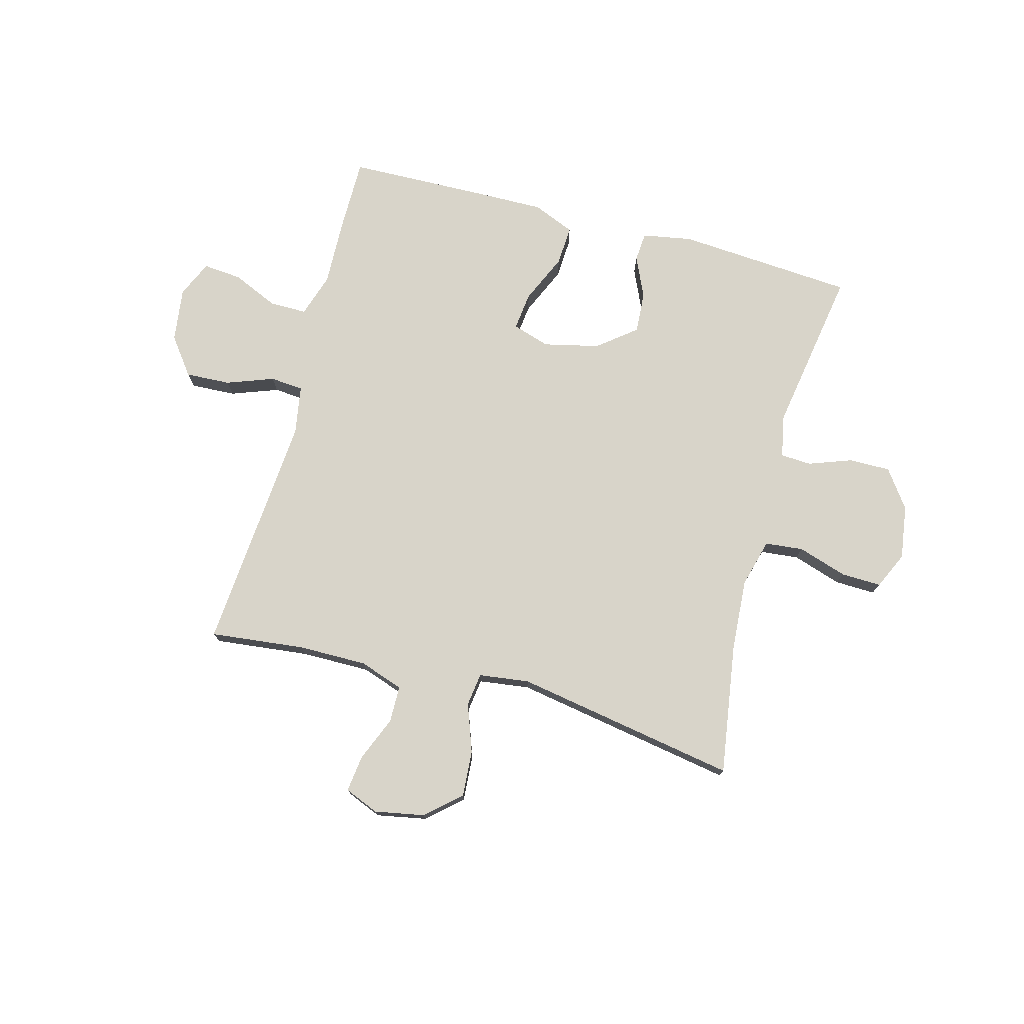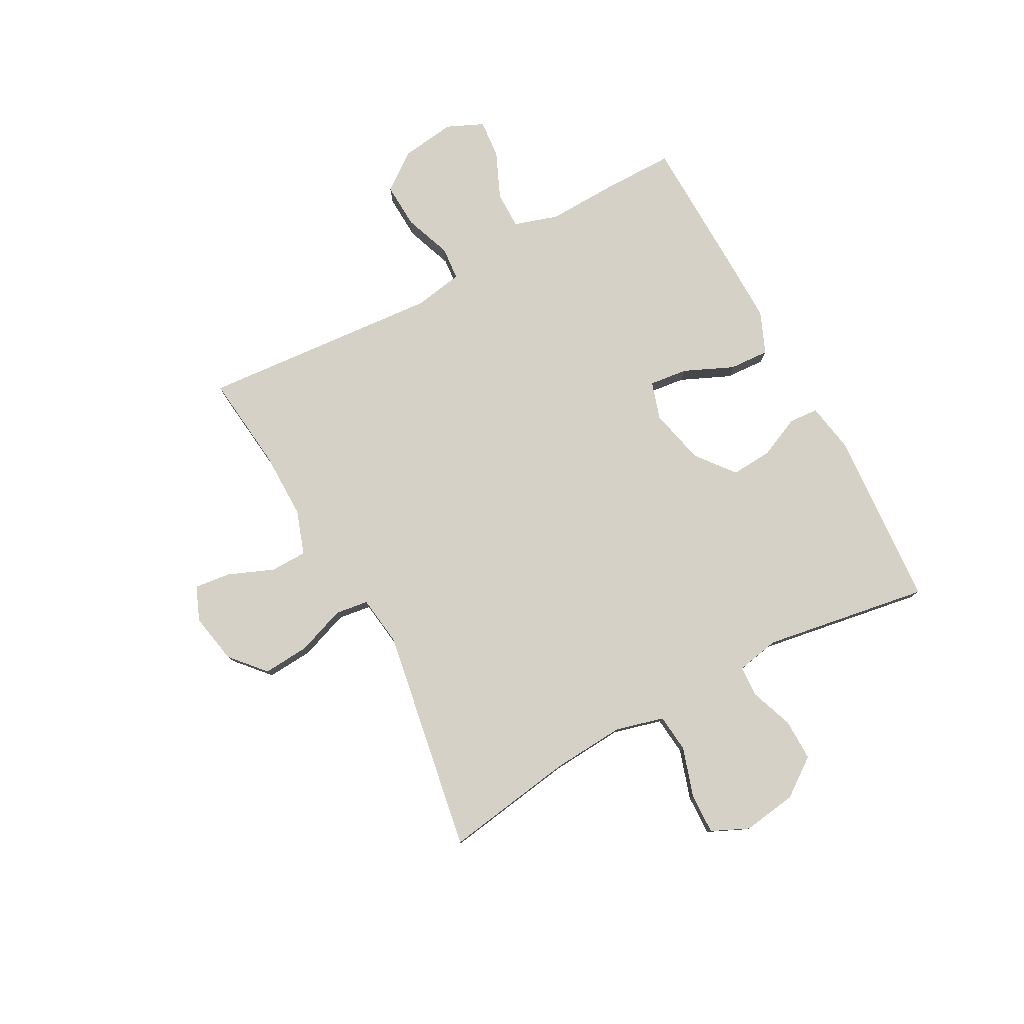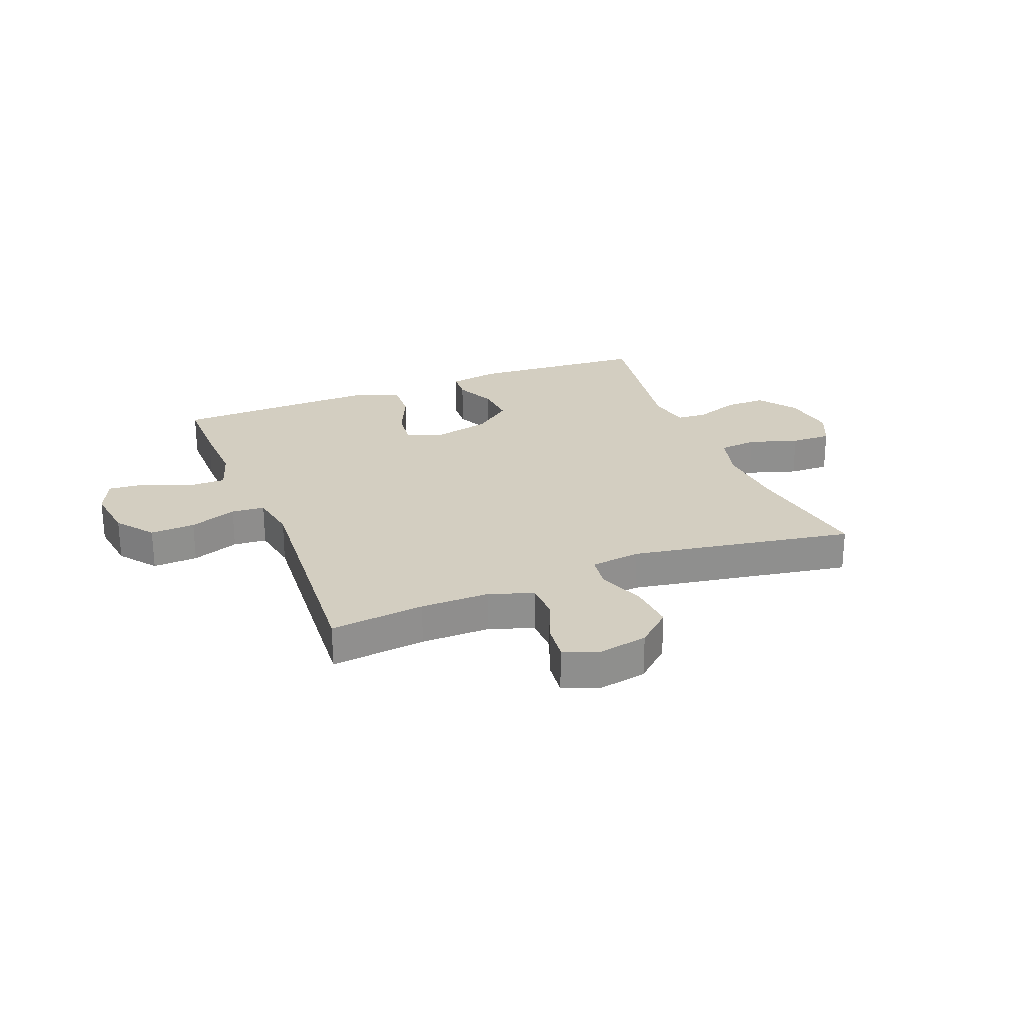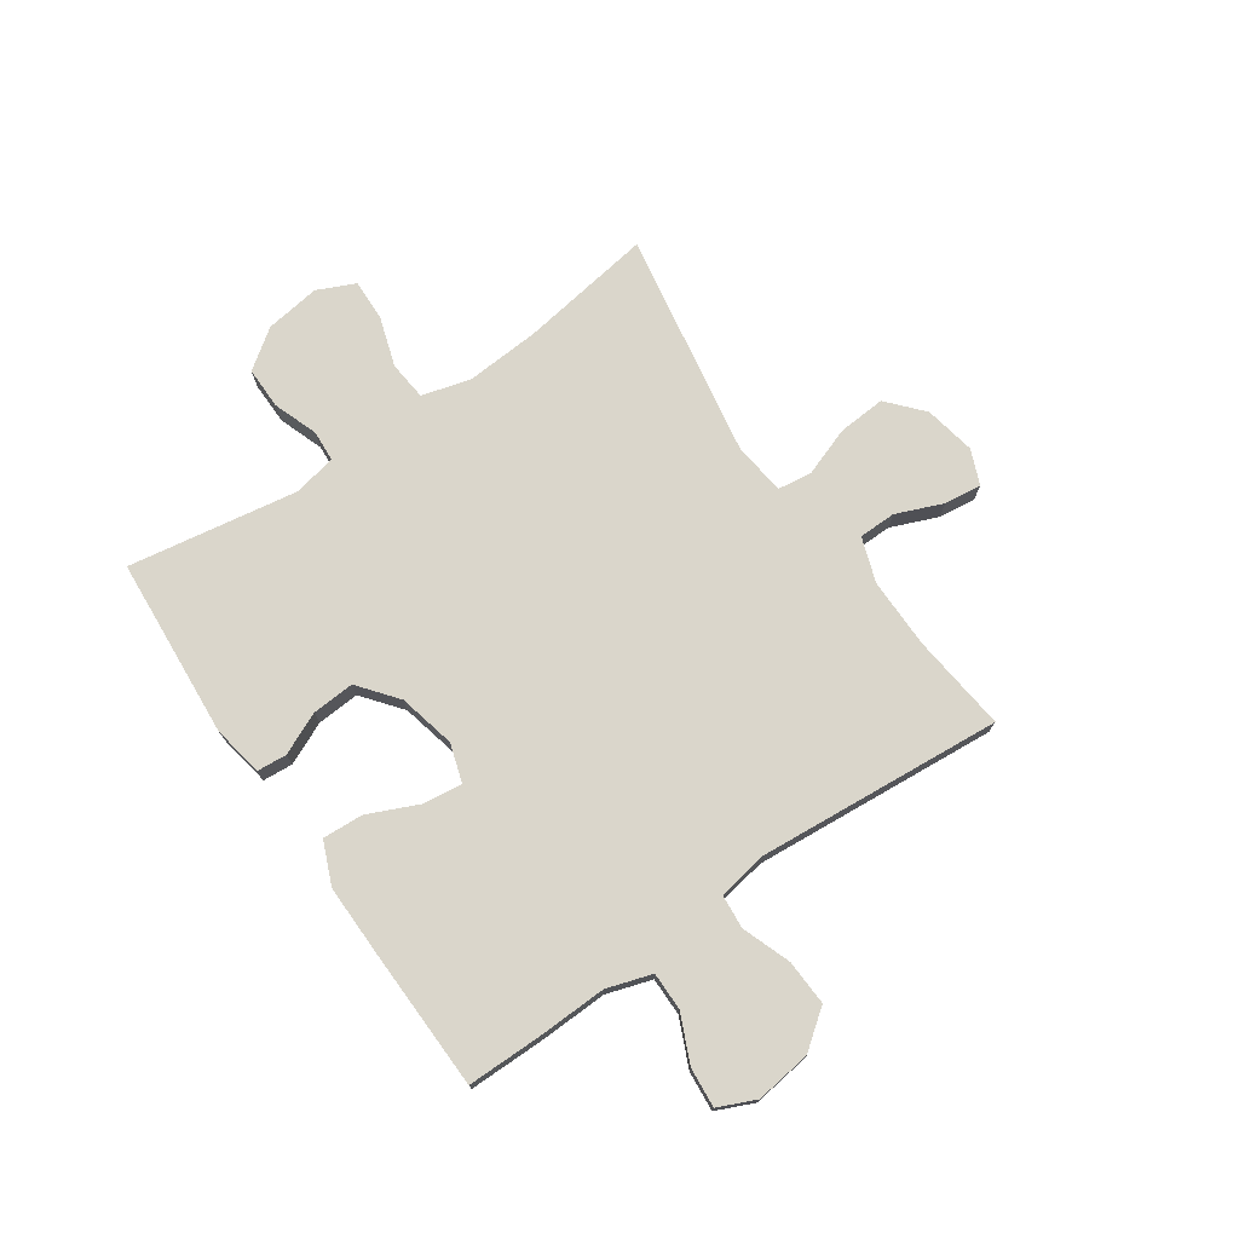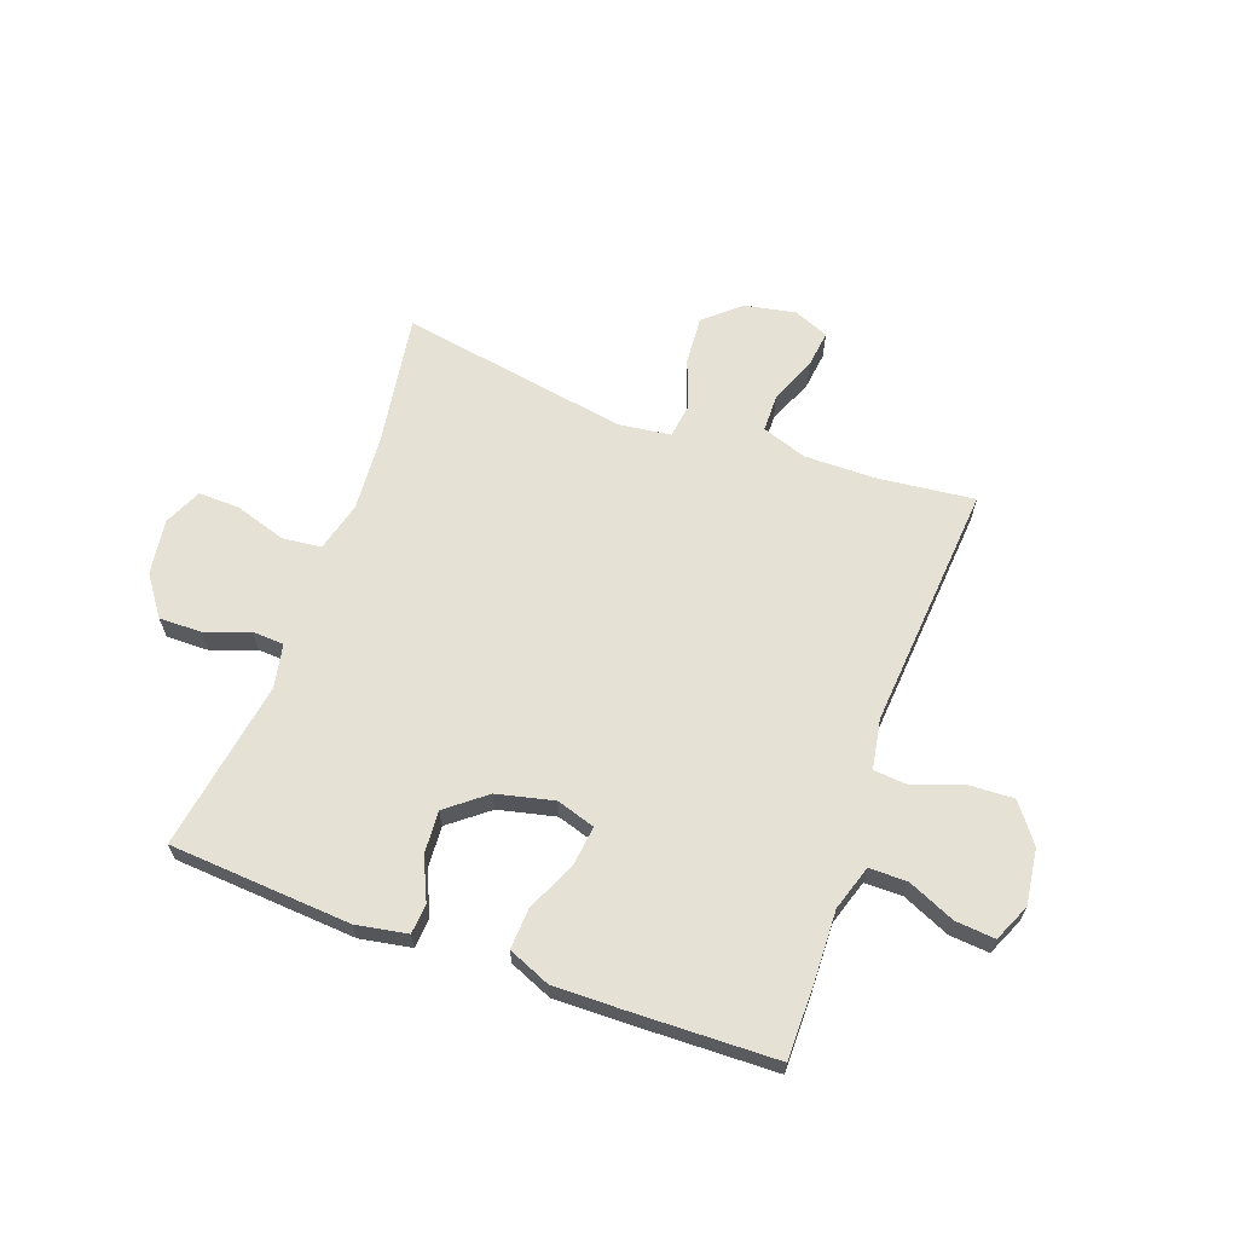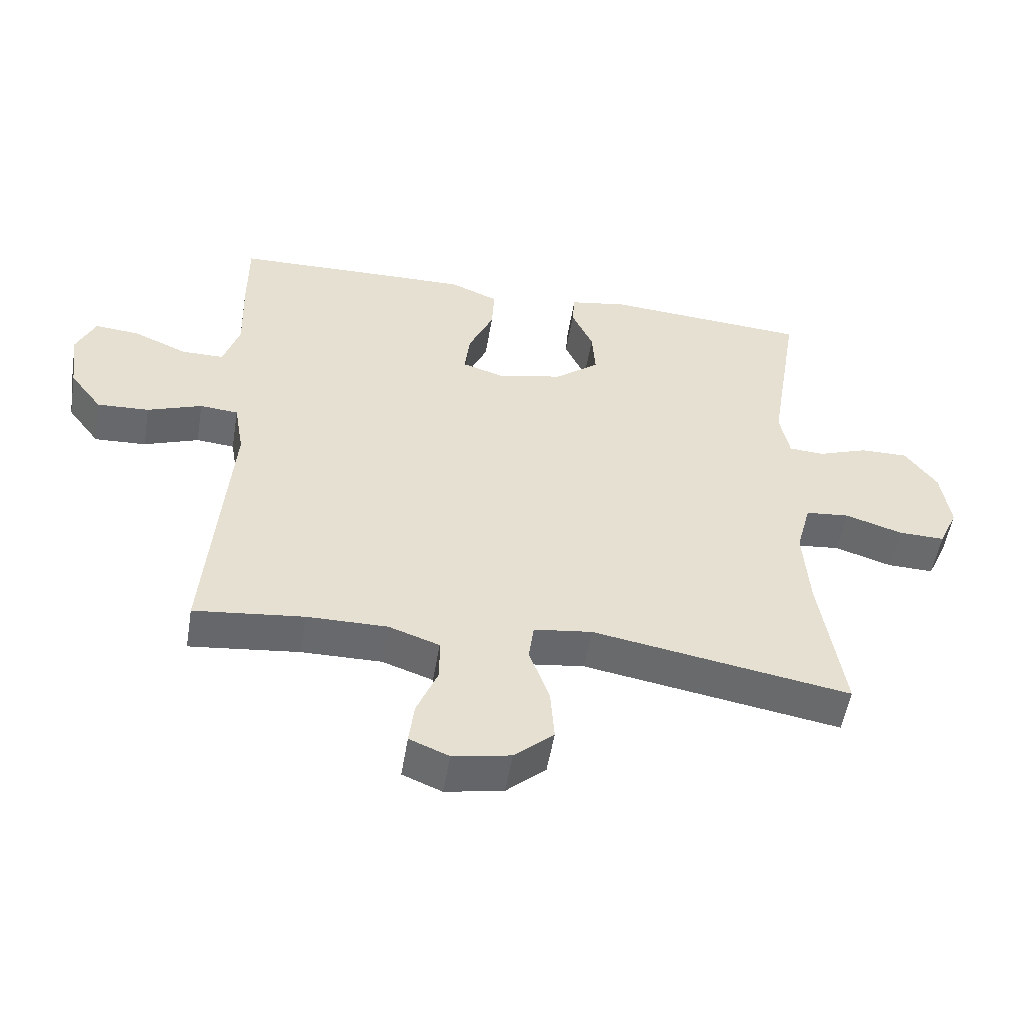
<metadata>
{"format":"obj","ext":"obj","renderer":"f3d","projection":"perspective","resolution":1024,"background":"white","views":[{"elev":75.5,"azim":-164.9,"up":"+Y"},{"elev":79.3,"azim":-118.4,"up":"+Y"},{"elev":25.1,"azim":158.3,"up":"+Y"},{"elev":74.1,"azim":55.5,"up":"+Y"},{"elev":64.7,"azim":19.9,"up":"+Y"},{"elev":-52.8,"azim":170.6,"up":"+Z"}]}
</metadata>
<code>
v -0.5 0.07 0.5
v -0.184 0.07 0.522
v -0.095 0.07 0.506
v -0.091 0.07 0.454
v -0.124 0.07 0.381
v -0.129 0.07 0.307
v -0.061 0.07 0.253
v 0.038 0.07 0.23
v 0.105 0.07 0.251
v 0.097 0.07 0.319
v 0.058 0.07 0.407
v 0.054 0.07 0.478
v 0.128 0.07 0.509
v 0.248 0.07 0.507
v 0.5 0.07 0.5
v 0.5 0.07 0.371
v 0.496 0.07 0.249
v 0.521 0.07 0.171
v 0.587 0.07 0.171
v 0.669 0.07 0.207
v 0.738 0.07 0.213
v 0.767 0.07 0.148
v 0.754 0.07 0.051
v 0.704 0.07 -0.015
v 0.624 0.07 -0.011
v 0.54 0.07 0.02
v 0.481 0.07 0.015
v 0.466 0.07 -0.072
v 0.5 0.07 -0.5
v 0.331 0.07 -0.481
v 0.208 0.07 -0.48
v 0.13 0.07 -0.507
v 0.129 0.07 -0.572
v 0.162 0.07 -0.653
v 0.17 0.07 -0.718
v 0.109 0.07 -0.743
v 0.02 0.07 -0.726
v -0.041 0.07 -0.672
v -0.035 0.07 -0.589
v -0.004 0.07 -0.503
v -0.012 0.07 -0.444
v -0.102 0.07 -0.432
v -0.5 0.07 -0.5
v -0.464 0.07 -0.267
v -0.455 0.07 -0.138
v -0.478 0.07 -0.052
v -0.546 0.07 -0.045
v -0.634 0.07 -0.073
v -0.706 0.07 -0.075
v -0.736 0.07 -0.009
v -0.722 0.07 0.087
v -0.673 0.07 0.155
v -0.599 0.07 0.154
v -0.522 0.07 0.126
v -0.467 0.07 0.129
v -0.452 0.07 0.205
v -0.5 0 0.5
v -0.184 0 0.522
v -0.095 0 0.506
v -0.091 0 0.454
v -0.124 0 0.381
v -0.129 0 0.307
v -0.061 0 0.253
v 0.038 0 0.23
v 0.105 0 0.251
v 0.097 0 0.319
v 0.058 0 0.407
v 0.054 0 0.478
v 0.128 0 0.509
v 0.248 0 0.507
v 0.5 0 0.5
v 0.5 0 0.371
v 0.496 0 0.249
v 0.521 0 0.171
v 0.587 0 0.171
v 0.669 0 0.207
v 0.738 0 0.213
v 0.767 0 0.148
v 0.754 0 0.051
v 0.704 0 -0.015
v 0.624 0 -0.011
v 0.54 0 0.02
v 0.481 0 0.015
v 0.466 0 -0.072
v 0.5 0 -0.5
v 0.331 0 -0.481
v 0.208 0 -0.48
v 0.13 0 -0.507
v 0.129 0 -0.572
v 0.162 0 -0.653
v 0.17 0 -0.718
v 0.109 0 -0.743
v 0.02 0 -0.726
v -0.041 0 -0.672
v -0.035 0 -0.589
v -0.004 0 -0.503
v -0.012 0 -0.444
v -0.102 0 -0.432
v -0.5 0 -0.5
v -0.464 0 -0.267
v -0.455 0 -0.138
v -0.478 0 -0.052
v -0.546 0 -0.045
v -0.634 0 -0.073
v -0.706 0 -0.075
v -0.736 0 -0.009
v -0.722 0 0.087
v -0.673 0 0.155
v -0.599 0 0.154
v -0.522 0 0.126
v -0.467 0 0.129
v -0.452 0 0.205
f 51 52 53 54
f 51 54 55
f 50 51 55
f 47 48 49 50
f 46 47 50 55
f 45 46 55 56
f 42 43 44
f 41 42 44 45
f 37 38 39 40
f 35 36 37 40
f 33 34 35 40
f 32 33 40 41
f 31 32 41 45
f 28 29 30
f 27 28 30 31
f 23 24 25 26
f 23 26 27
f 22 23 27
f 19 20 21 22
f 18 19 22 27
f 17 18 27 31
f 10 11 12 13
f 9 10 13 14
f 2 3 4 5
f 56 1 2 5
f 56 5 6
f 45 56 6 7
f 31 45 7 8
f 17 31 8 9
f 15 16 17
f 9 14 15 17
f 110 109 108 107
f 111 110 107
f 111 107 106
f 106 105 104 103
f 111 106 103 102
f 112 111 102 101
f 100 99 98
f 101 100 98 97
f 96 95 94 93
f 96 93 92 91
f 96 91 90 89
f 97 96 89 88
f 101 97 88 87
f 86 85 84
f 87 86 84 83
f 82 81 80 79
f 83 82 79
f 83 79 78
f 78 77 76 75
f 83 78 75 74
f 87 83 74 73
f 69 68 67 66
f 70 69 66 65
f 61 60 59 58
f 61 58 57 112
f 62 61 112
f 63 62 112 101
f 64 63 101 87
f 65 64 87 73
f 73 72 71
f 73 71 70 65
f 1 57 58 2
f 2 58 59 3
f 3 59 60 4
f 4 60 61 5
f 5 61 62 6
f 6 62 63 7
f 7 63 64 8
f 8 64 65 9
f 9 65 66 10
f 10 66 67 11
f 11 67 68 12
f 12 68 69 13
f 13 69 70 14
f 14 70 71 15
f 15 71 72 16
f 16 72 73 17
f 17 73 74 18
f 18 74 75 19
f 19 75 76 20
f 20 76 77 21
f 21 77 78 22
f 22 78 79 23
f 23 79 80 24
f 24 80 81 25
f 25 81 82 26
f 26 82 83 27
f 27 83 84 28
f 28 84 85 29
f 29 85 86 30
f 30 86 87 31
f 31 87 88 32
f 32 88 89 33
f 33 89 90 34
f 34 90 91 35
f 35 91 92 36
f 36 92 93 37
f 37 93 94 38
f 38 94 95 39
f 39 95 96 40
f 40 96 97 41
f 41 97 98 42
f 42 98 99 43
f 43 99 100 44
f 44 100 101 45
f 45 101 102 46
f 46 102 103 47
f 47 103 104 48
f 48 104 105 49
f 49 105 106 50
f 50 106 107 51
f 51 107 108 52
f 52 108 109 53
f 53 109 110 54
f 54 110 111 55
f 55 111 112 56
f 56 112 57 1

</code>
